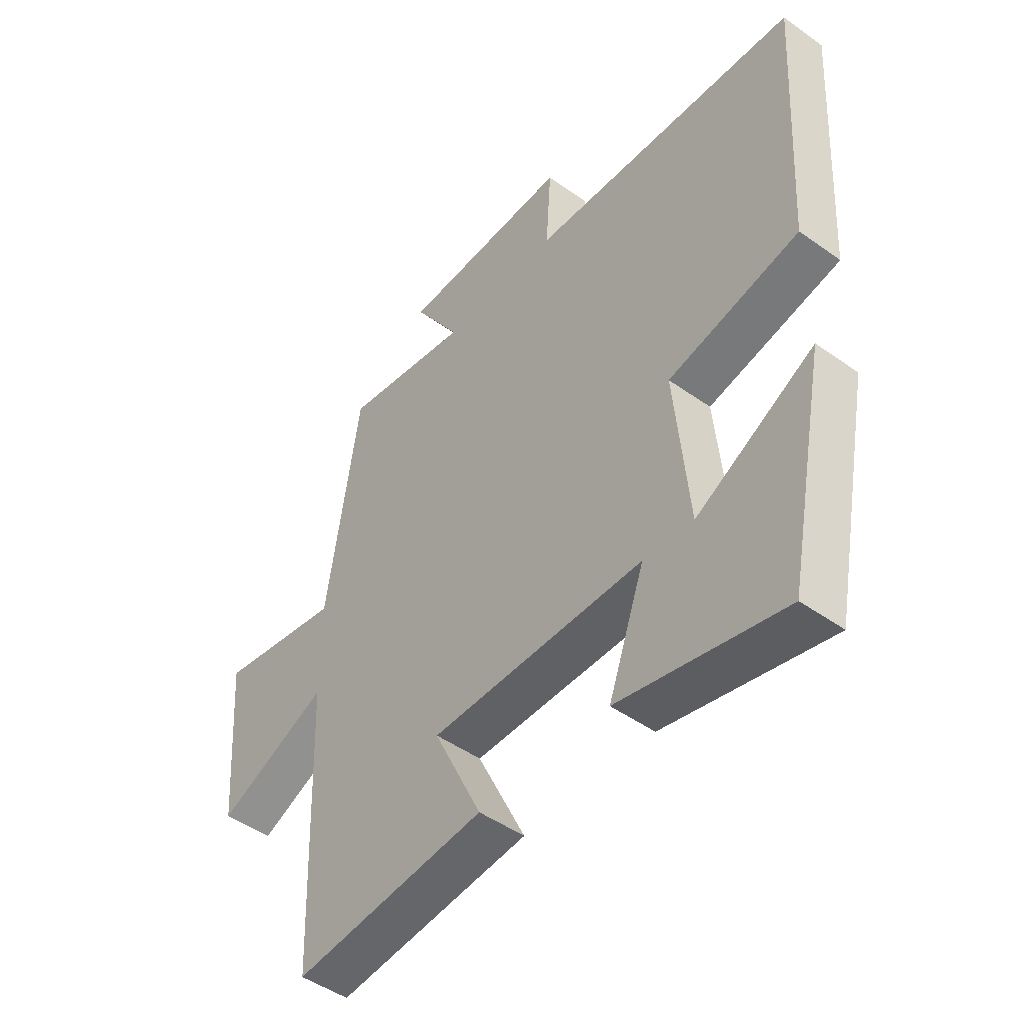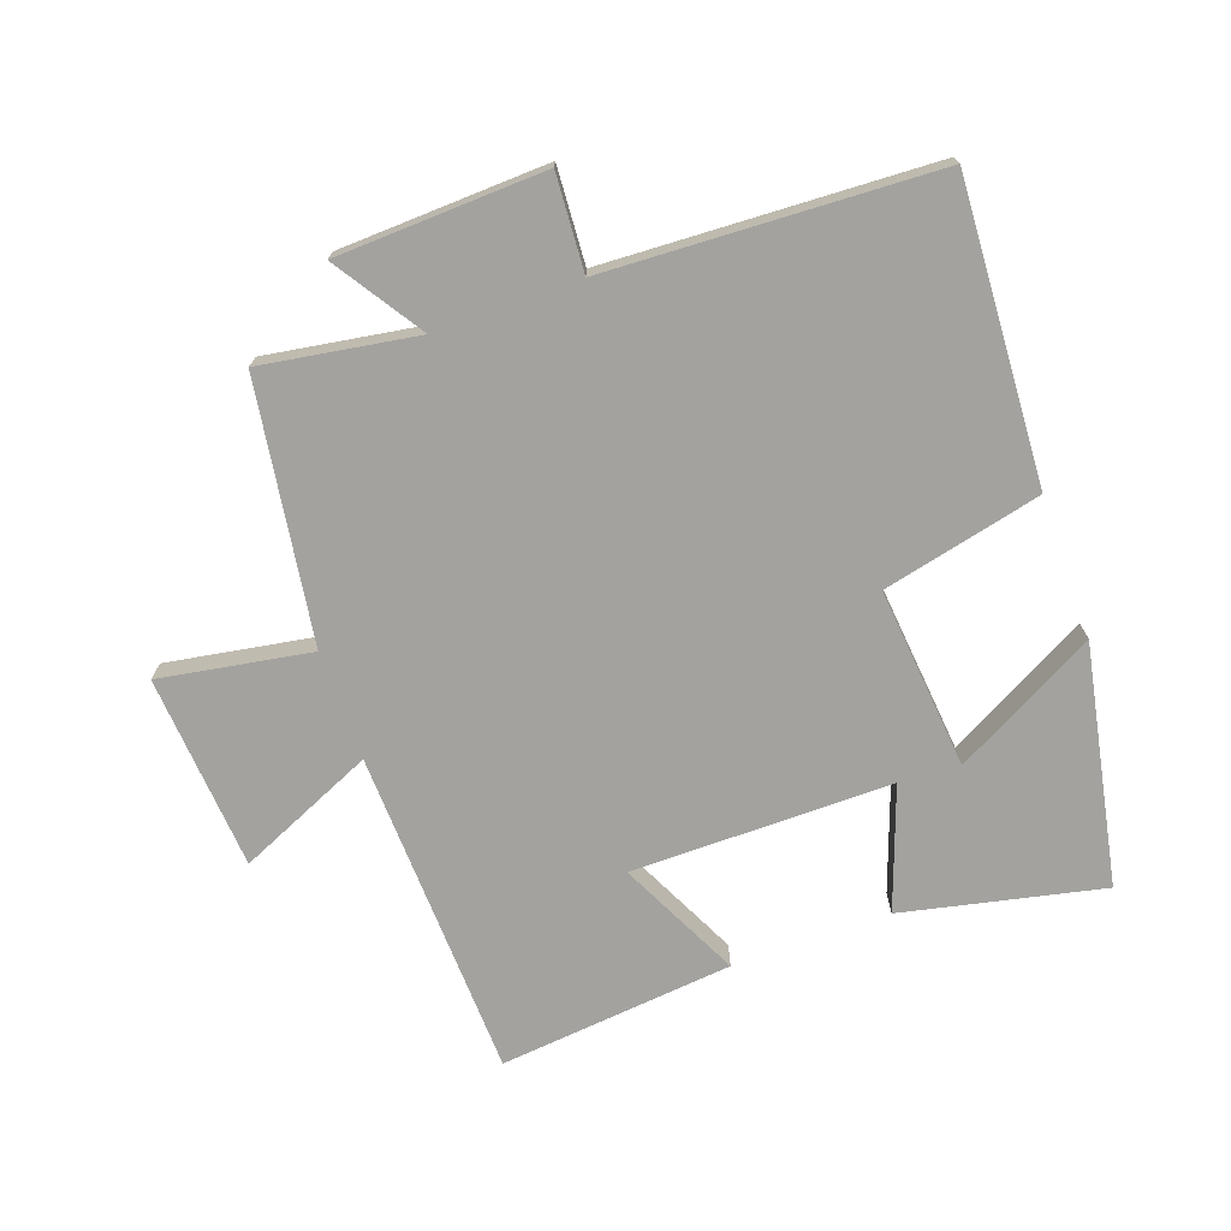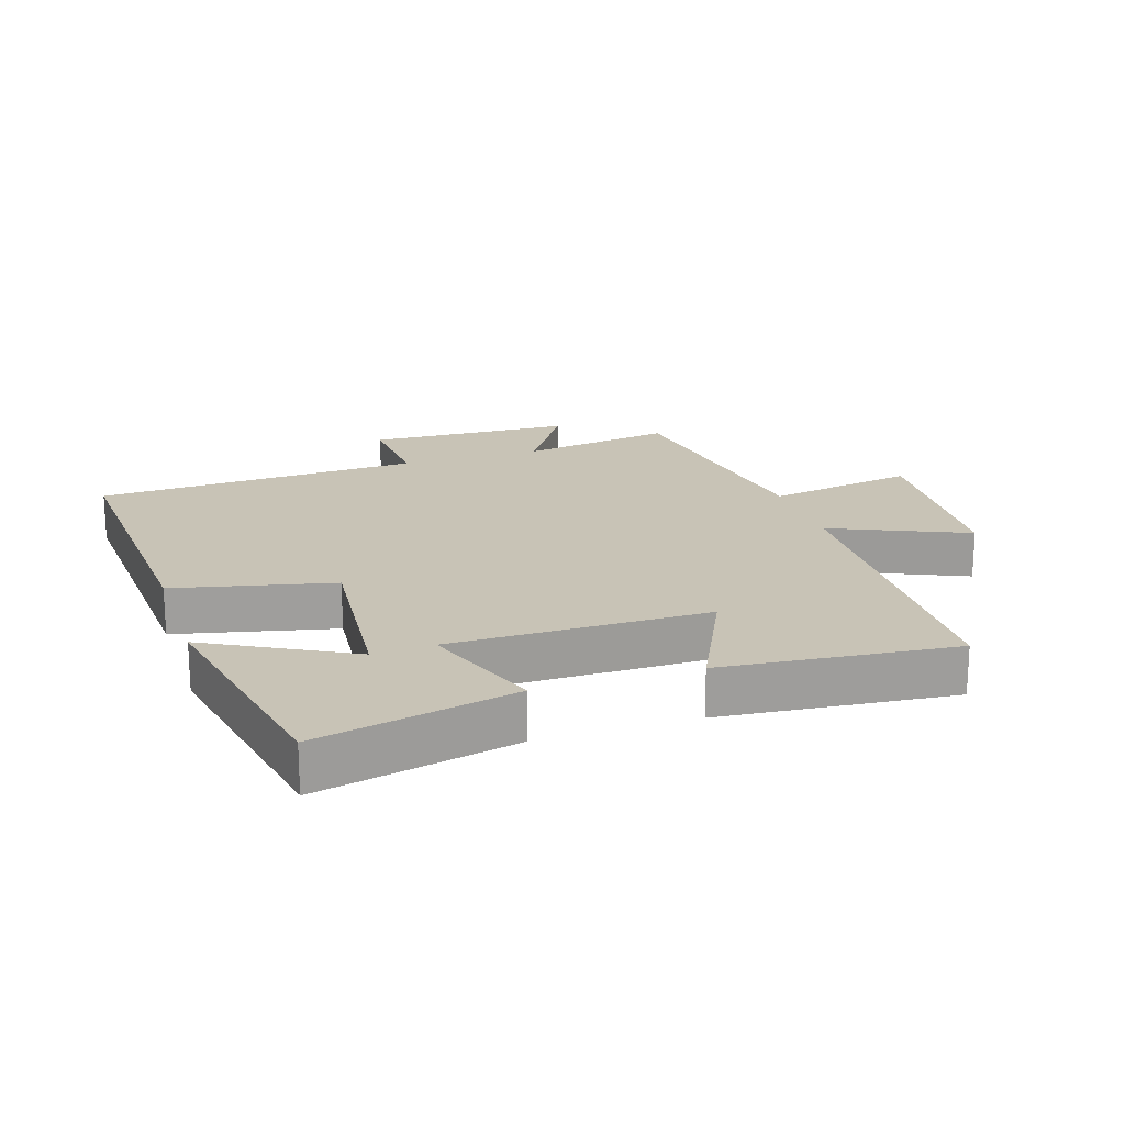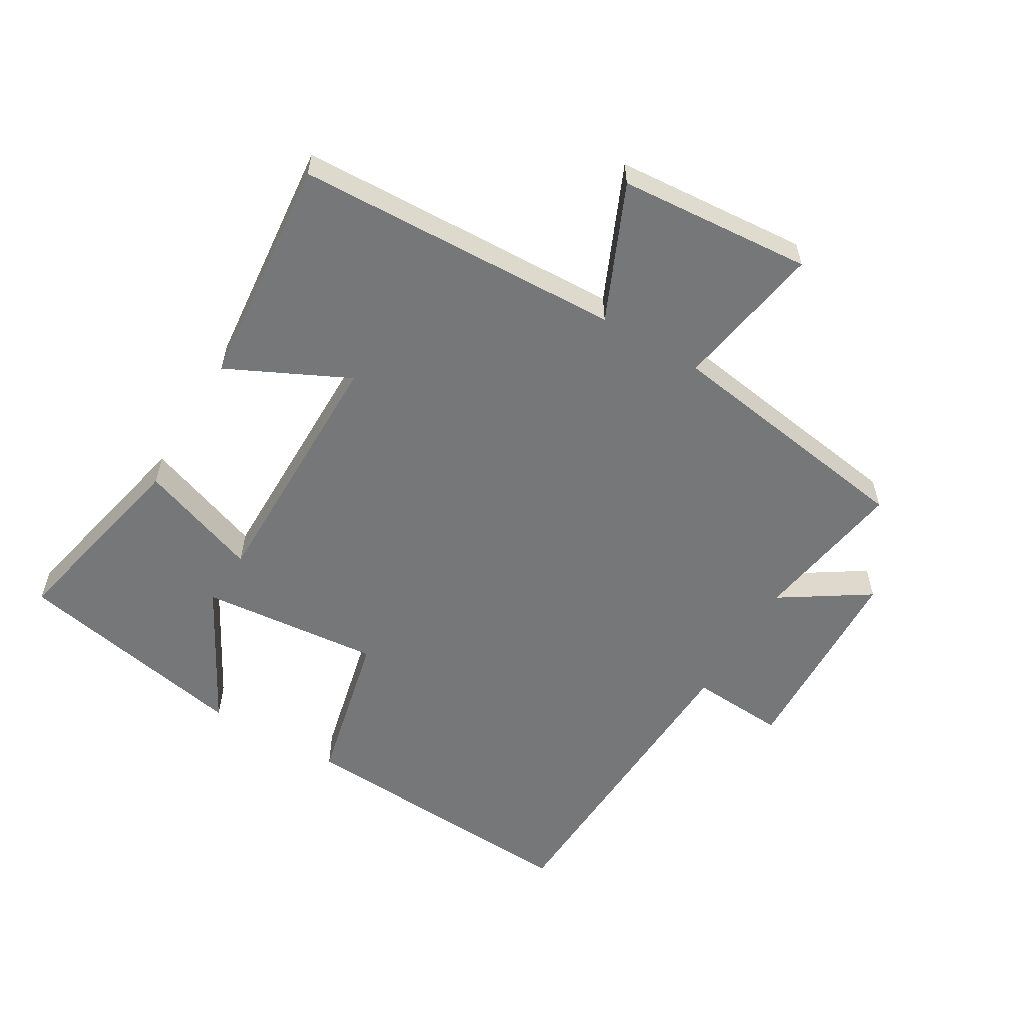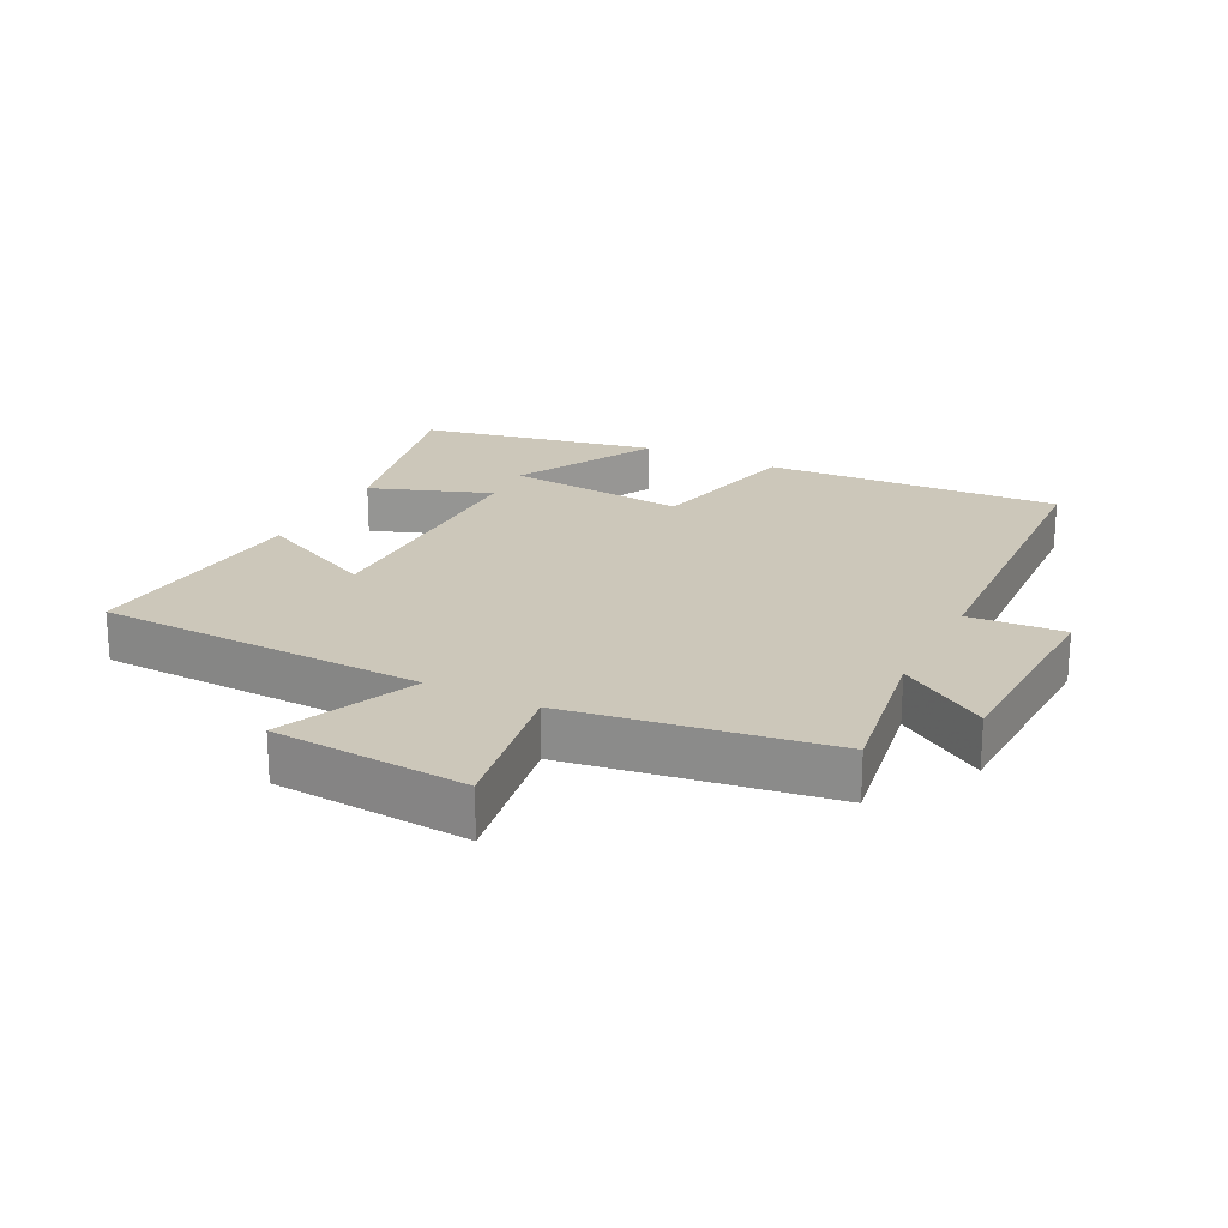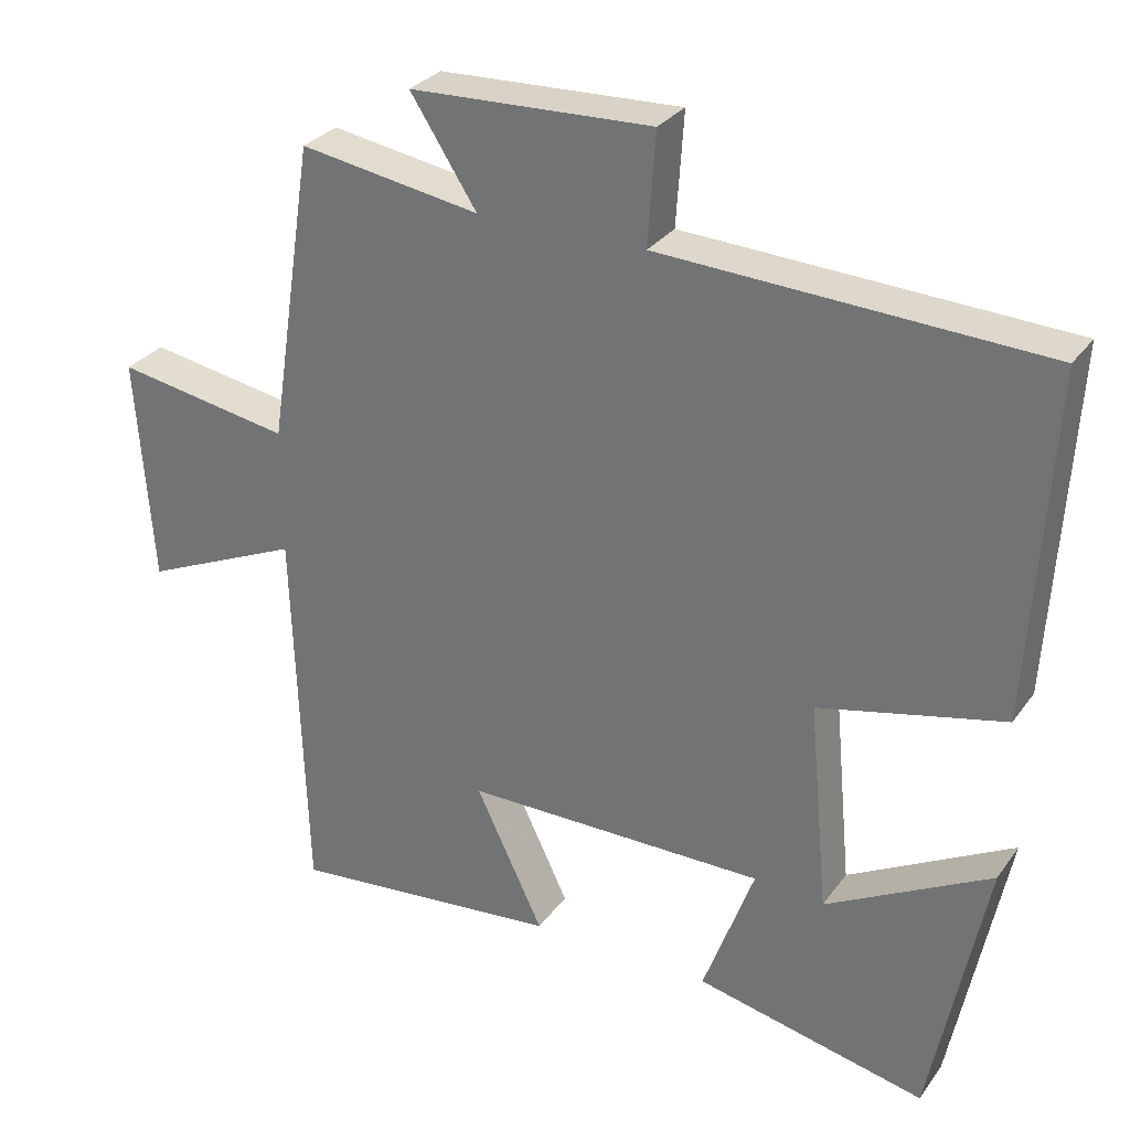
<metadata>
{"format":"obj","ext":"obj","renderer":"f3d","projection":"perspective","resolution":1024,"background":"white","views":[{"elev":-47.2,"azim":51.0,"up":"+Z"},{"elev":-72.5,"azim":19.8,"up":"+Y"},{"elev":19.5,"azim":162.0,"up":"+Y"},{"elev":-57.0,"azim":-120.5,"up":"+Y"},{"elev":21.5,"azim":-63.2,"up":"+Y"},{"elev":29.6,"azim":29.0,"up":"+Z"}]}
</metadata>
<code>
v 0.527 0.07 0.475
v 0.5 0.07 0.017
v 0.255 0.07 -0.039
v 0.281 0.07 -0.319
v 0.5 0.07 -0.201
v 0.427 0.07 -0.568
v 0.12 0.07 -0.5
v 0.188 0.07 -0.313
v -0.212 0.07 -0.313
v -0.122 0.07 -0.5
v -0.483 0.07 -0.535
v -0.5 0.07 -0.028
v -0.71 0.07 -0.12
v -0.732 0.07 0.18
v -0.5 0.07 0.14
v -0.439 0.07 0.539
v -0.2 0.07 0.5
v -0.288 0.07 0.636
v 0.032 0.07 0.648
v 0.022 0.07 0.5
v 0.527 0 0.475
v 0.5 0 0.017
v 0.255 0 -0.039
v 0.281 0 -0.319
v 0.5 0 -0.201
v 0.427 0 -0.568
v 0.12 0 -0.5
v 0.188 0 -0.313
v -0.212 0 -0.313
v -0.122 0 -0.5
v -0.483 0 -0.535
v -0.5 0 -0.028
v -0.71 0 -0.12
v -0.732 0 0.18
v -0.5 0 0.14
v -0.439 0 0.539
v -0.2 0 0.5
v -0.288 0 0.636
v 0.032 0 0.648
v 0.022 0 0.5
f 17 18 19 20
f 17 20 1 2
f 15 16 17 2
f 12 13 14 15
f 12 15 2 3
f 9 10 11 12
f 8 9 12 3
f 6 7 8
f 4 5 6
f 4 6 8
f 3 4 8
f 40 39 38 37
f 22 21 40 37
f 22 37 36 35
f 35 34 33 32
f 23 22 35 32
f 32 31 30 29
f 23 32 29 28
f 28 27 26
f 26 25 24
f 28 26 24
f 28 24 23
f 1 21 22 2
f 2 22 23 3
f 3 23 24 4
f 4 24 25 5
f 5 25 26 6
f 6 26 27 7
f 7 27 28 8
f 8 28 29 9
f 9 29 30 10
f 10 30 31 11
f 11 31 32 12
f 12 32 33 13
f 13 33 34 14
f 14 34 35 15
f 15 35 36 16
f 16 36 37 17
f 17 37 38 18
f 18 38 39 19
f 19 39 40 20
f 20 40 21 1

</code>
